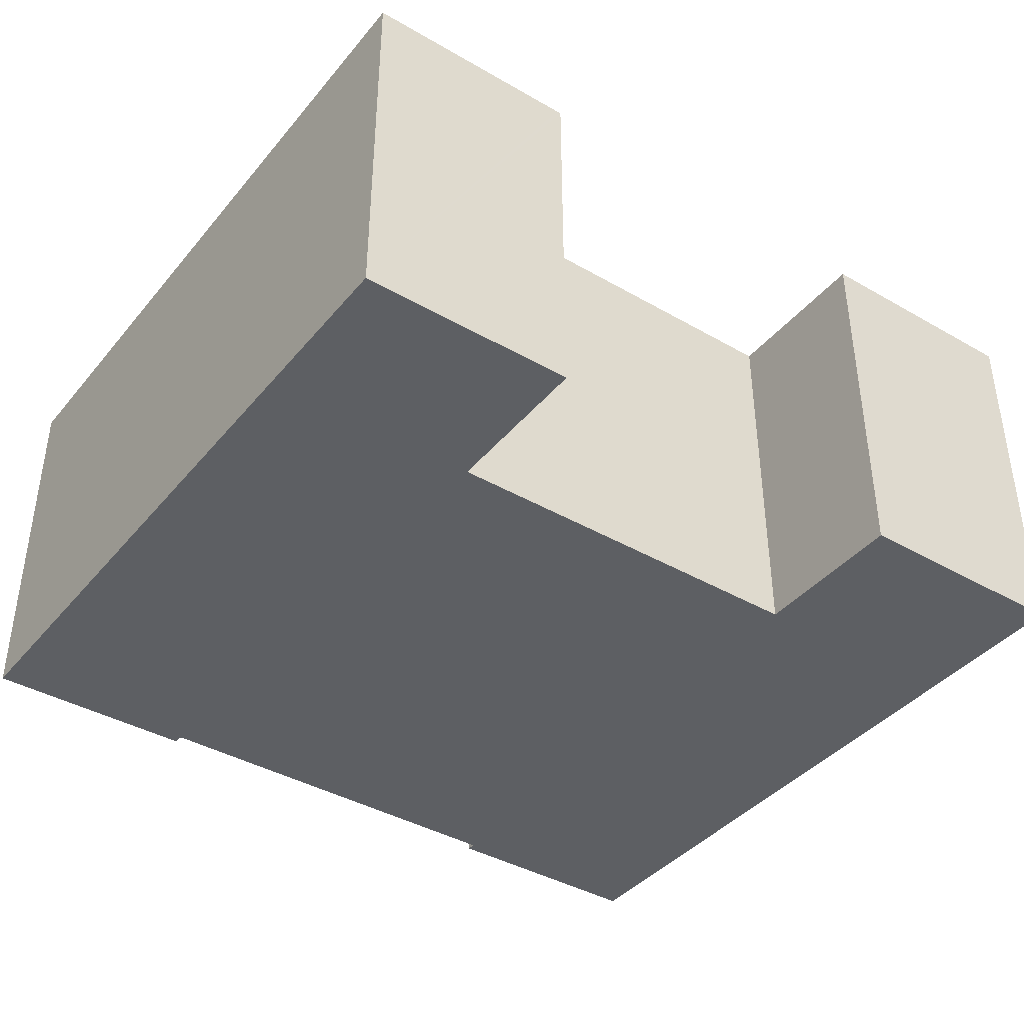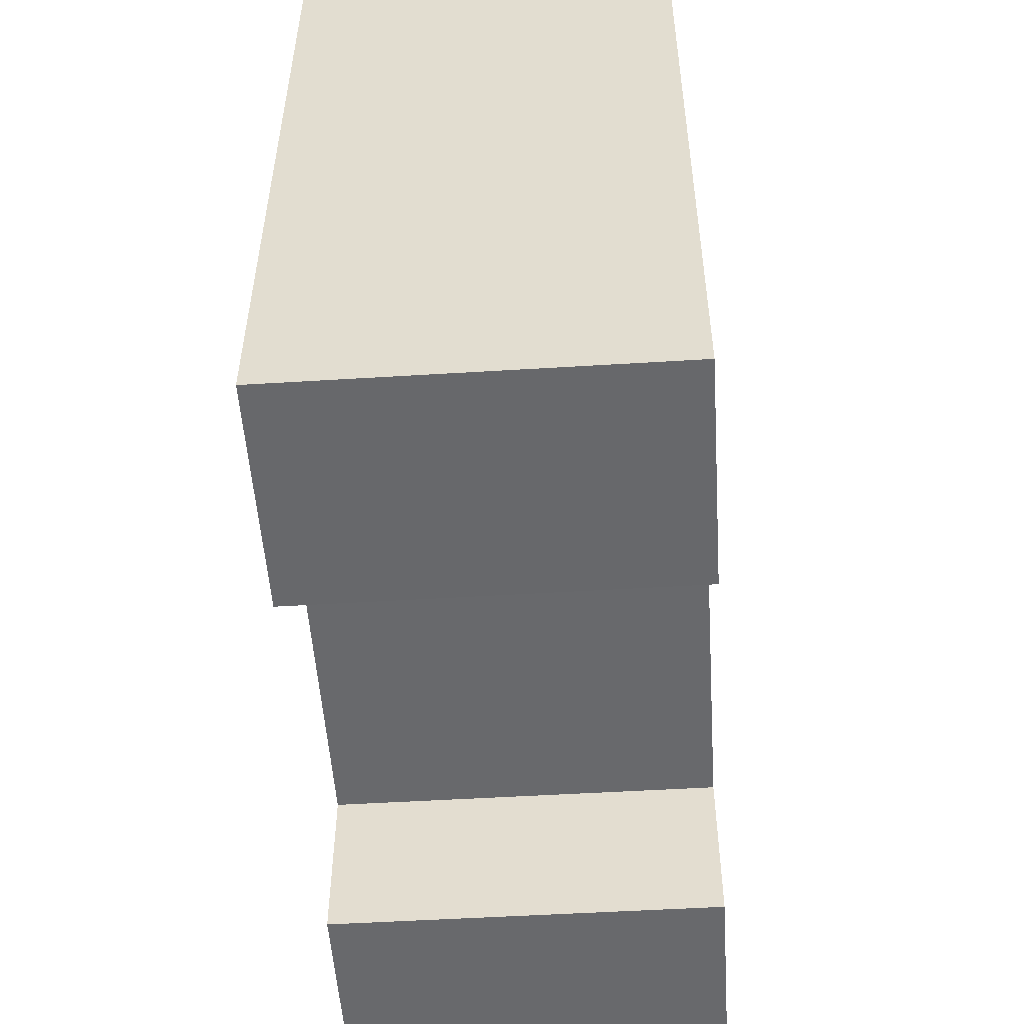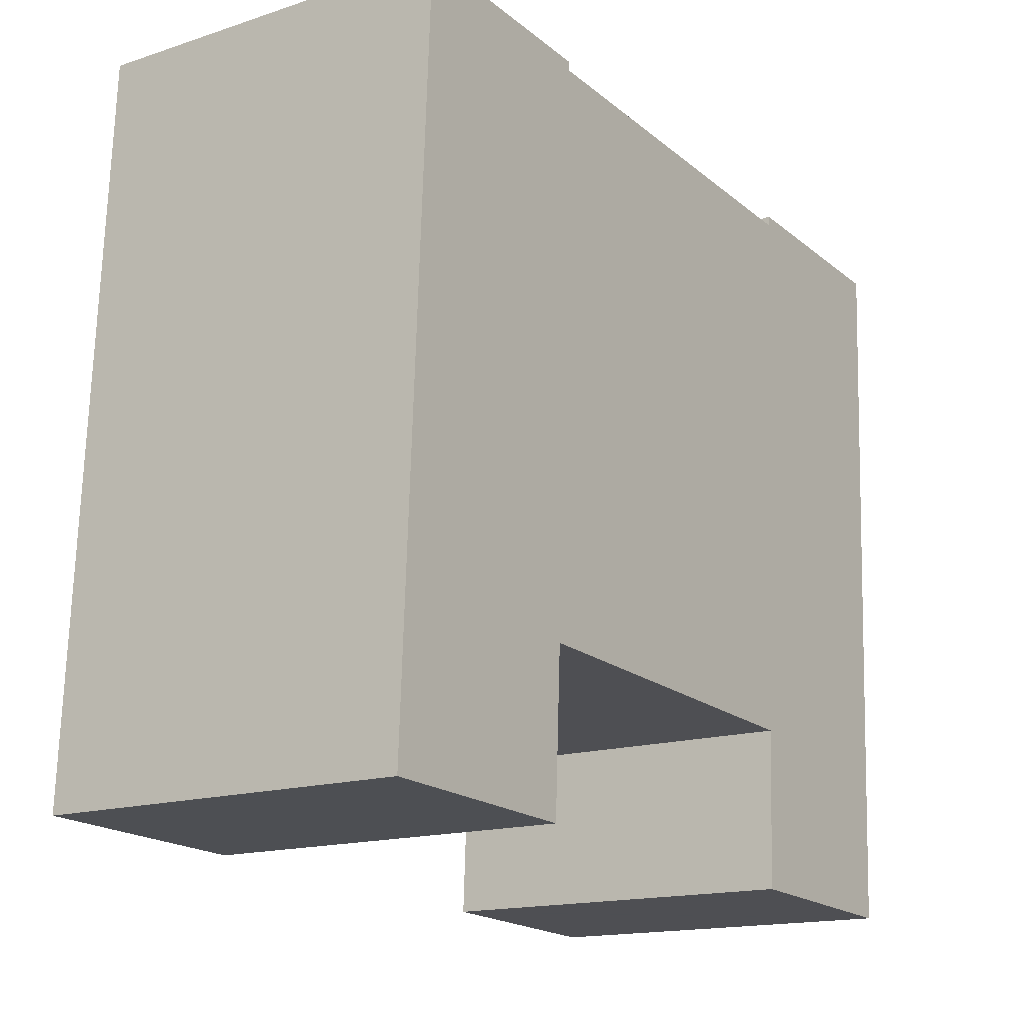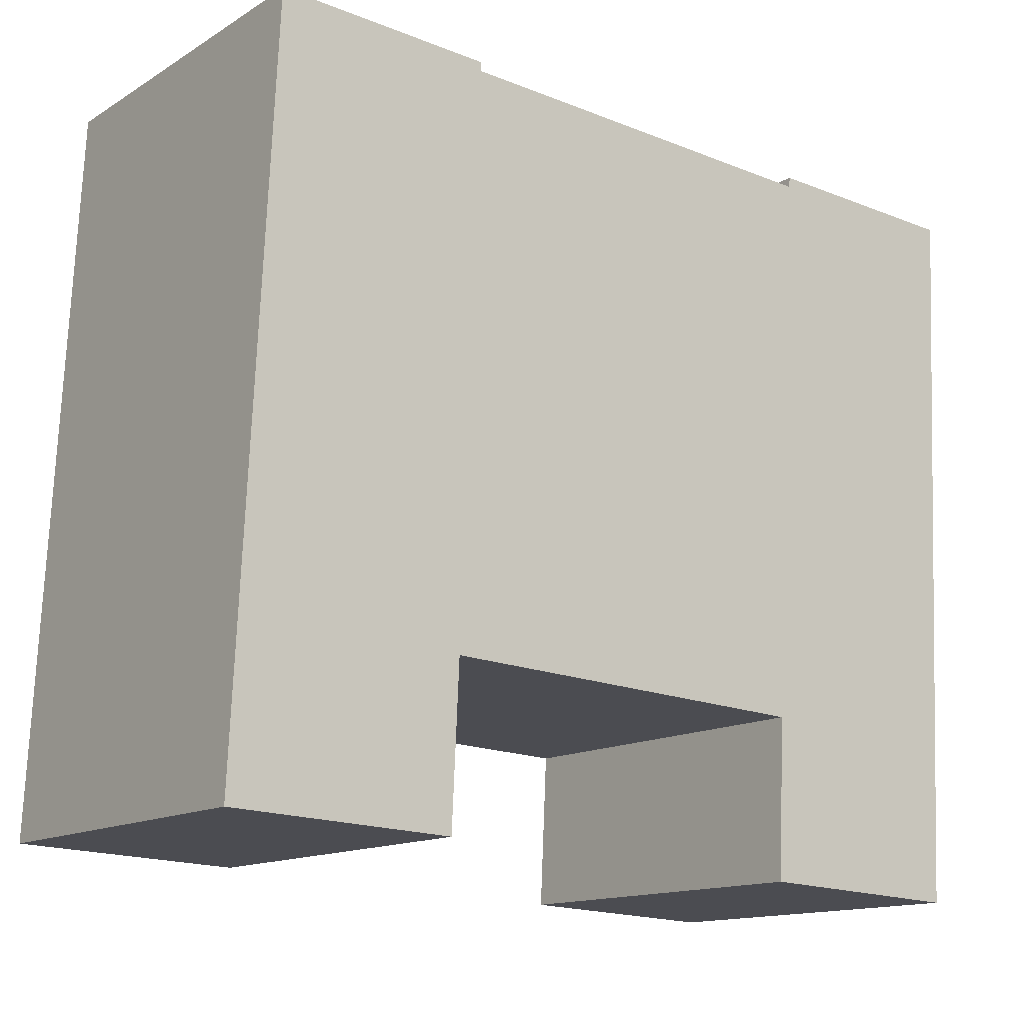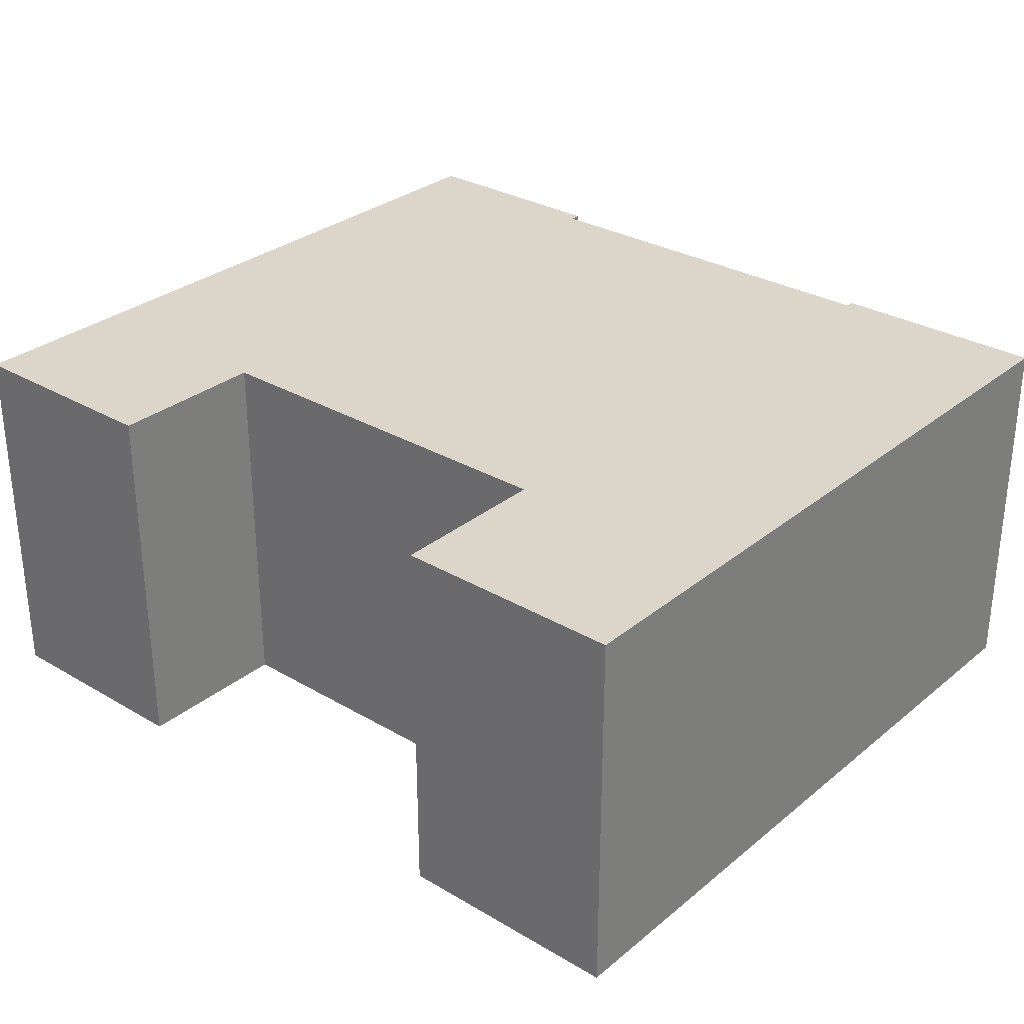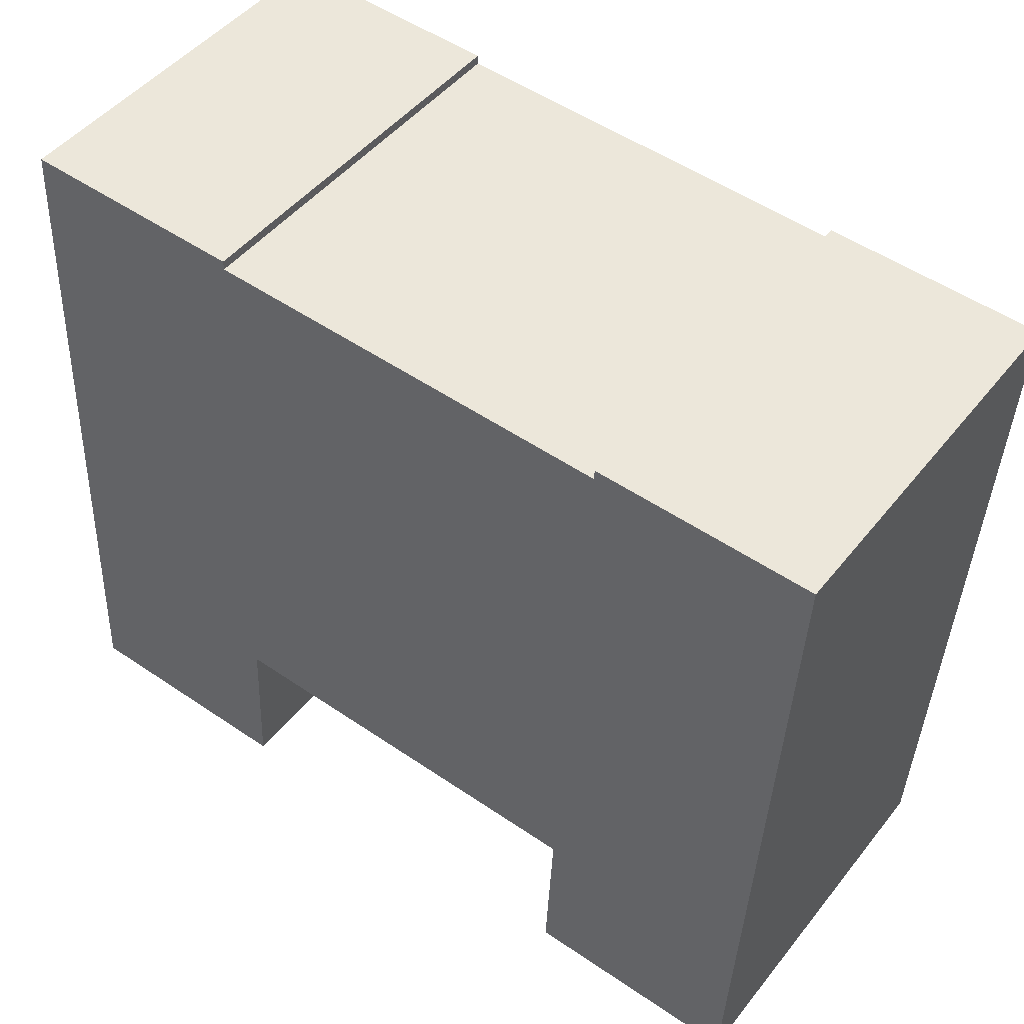
<metadata>
{"format":"obj","ext":"obj","renderer":"f3d","projection":"perspective","resolution":1024,"background":"white","views":[{"elev":-40.0,"azim":147.3,"up":"+Y"},{"elev":-50.0,"azim":-86.1,"up":"+Z"},{"elev":-15.8,"azim":-55.7,"up":"+Z"},{"elev":-13.8,"azim":-37.2,"up":"+Z"},{"elev":30.1,"azim":-136.8,"up":"+Y"},{"elev":47.3,"azim":36.3,"up":"+Z"}]}
</metadata>
<code>
v  0.689 7.26 14.16
v  4.38 7.26 -0.198
v  0 7.26 4.445e-16
v  4.527 7.26 2.898
v  12.07 7.26 2.532
v  4.94 7.26 13.96
v  4.941 7.26 13.78
v  12.01 7.26 -0.568
v  11.92 7.26 -0.564
v  16.11 7.26 -0.763
v  16.81 7.26 13.41
v  12.69 7.26 13.39
v  8.841 7.26 13.59
v  12.7 7.26 13.59
v  12.7 -8.323e-16 13.59
v  16.81 -8.211e-16 13.41
v  0.689 -8.672e-16 14.16
v  4.94 -8.547e-16 13.96
v  4.941 -8.44e-16 13.78
v  12.69 -8.201e-16 13.39
v  8.841 -8.32e-16 13.59
v  16.11 4.672e-17 -0.763
v  4.527 -1.775e-16 2.898
v  4.38 1.212e-17 -0.198
v  11.92 3.454e-17 -0.564
v  12.01 3.478e-17 -0.568
v  12.07 -1.55e-16 2.532
v  0 0 0
g defaultobject
f 1 2 3
f 2 1 4
f 4 1 5
f 6 7 1
f 5 8 9
f 8 5 10
f 10 5 11
f 11 5 12
f 12 5 13
f 13 5 7
f 7 5 1
f 11 12 14
f 15 11 14
f 11 15 16
f 17 6 1
f 6 17 18
f 19 13 7
f 13 19 12
f 12 19 20
f 20 19 21
f 16 10 11
f 10 16 22
f 23 2 4
f 2 23 24
f 18 7 6
f 7 18 19
f 22 8 10
f 8 22 9
f 9 22 25
f 25 22 26
f 27 4 5
f 4 27 23
f 24 3 2
f 3 24 28
f 25 5 9
f 5 25 27
f 28 1 3
f 1 28 17
f 20 14 12
f 14 20 15
f 26 27 25
f 27 26 22
f 22 21 19
f 21 22 20
f 20 22 16
f 20 16 15
f 24 17 28
f 17 24 23
f 17 23 27
f 17 27 19
f 17 19 18
f 19 27 22

</code>
